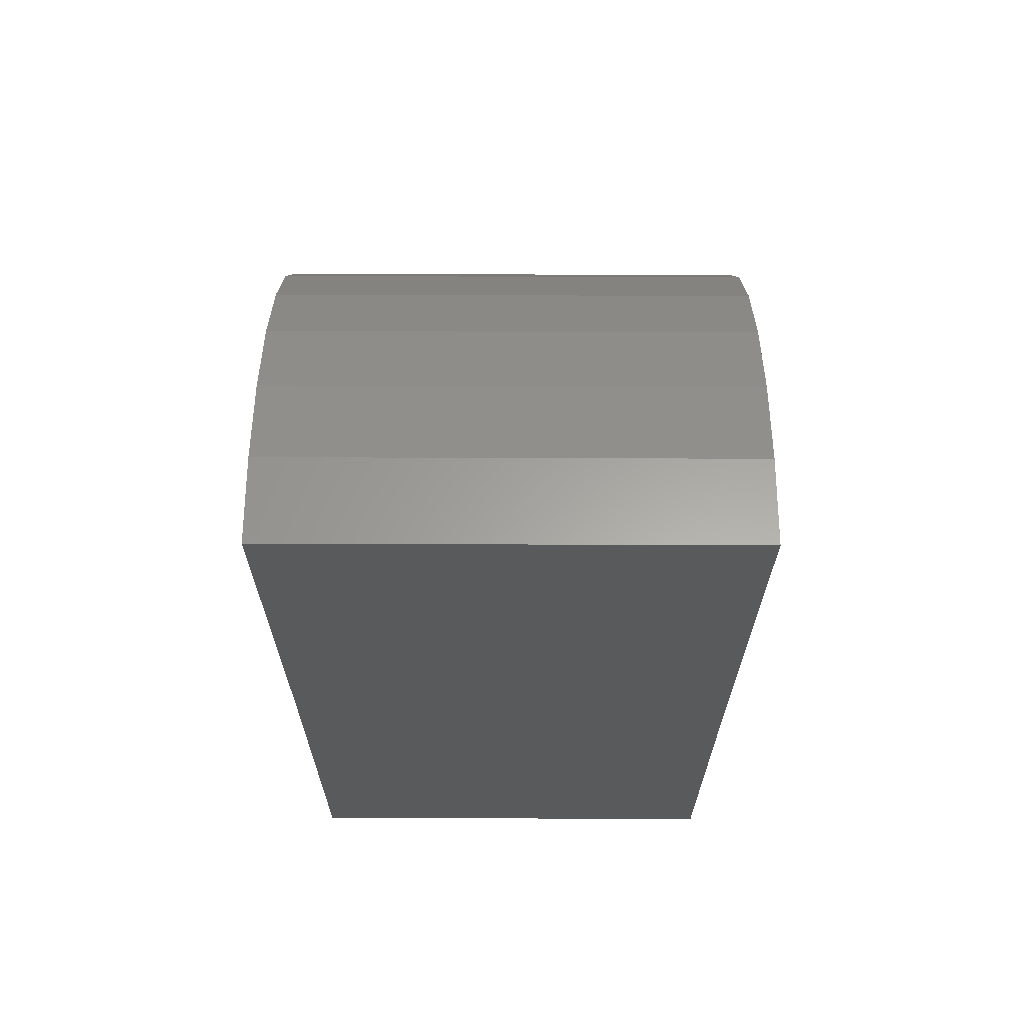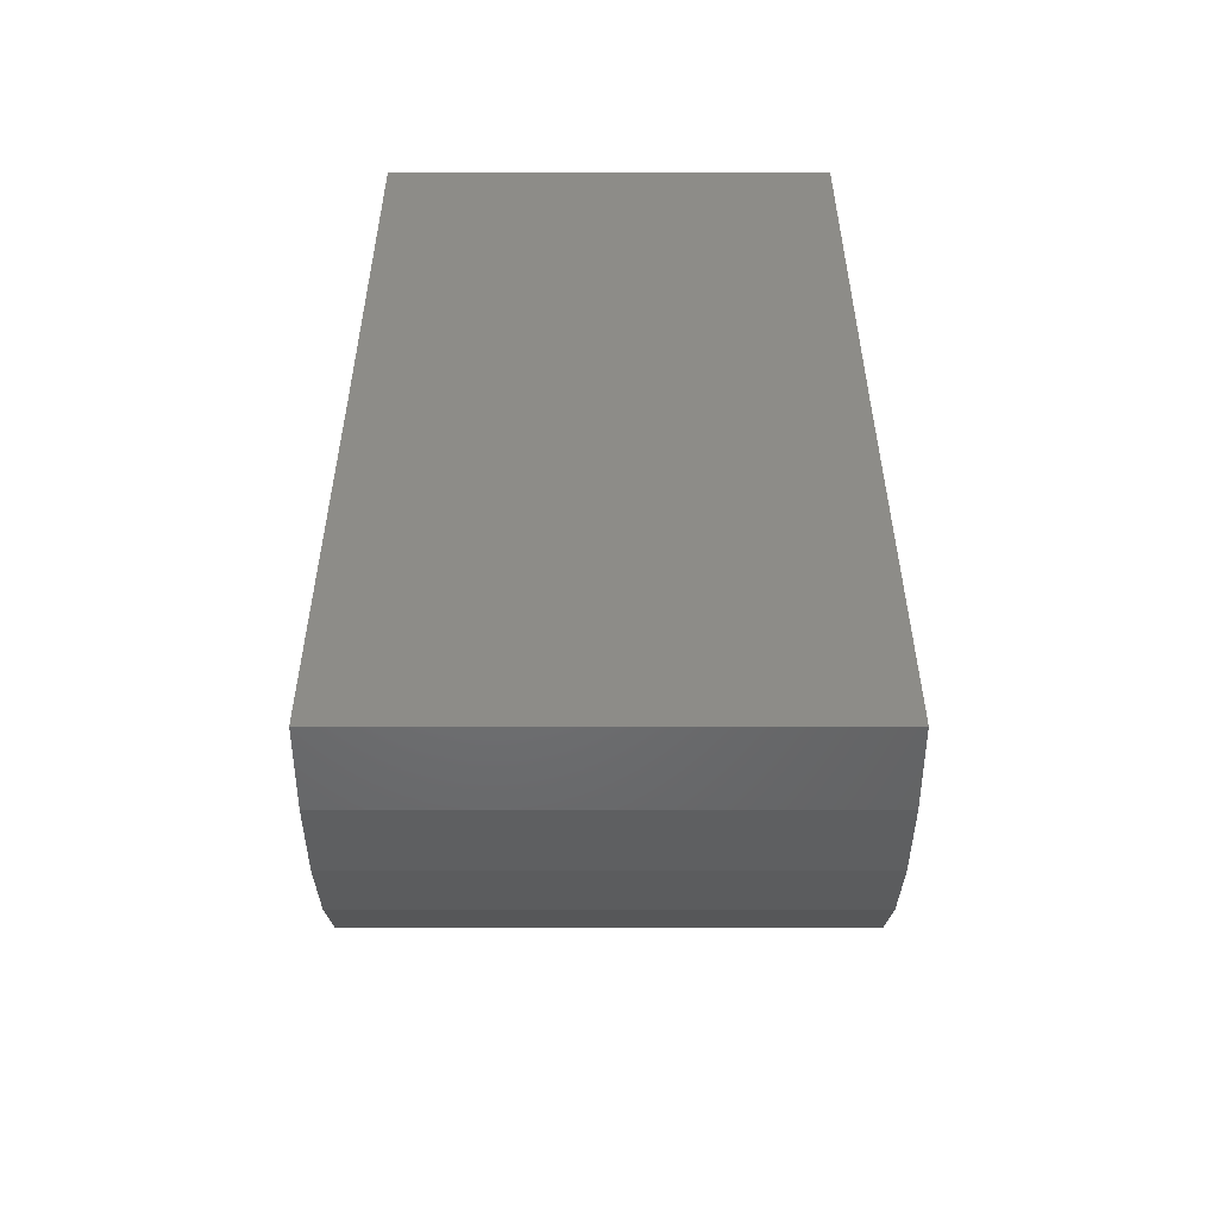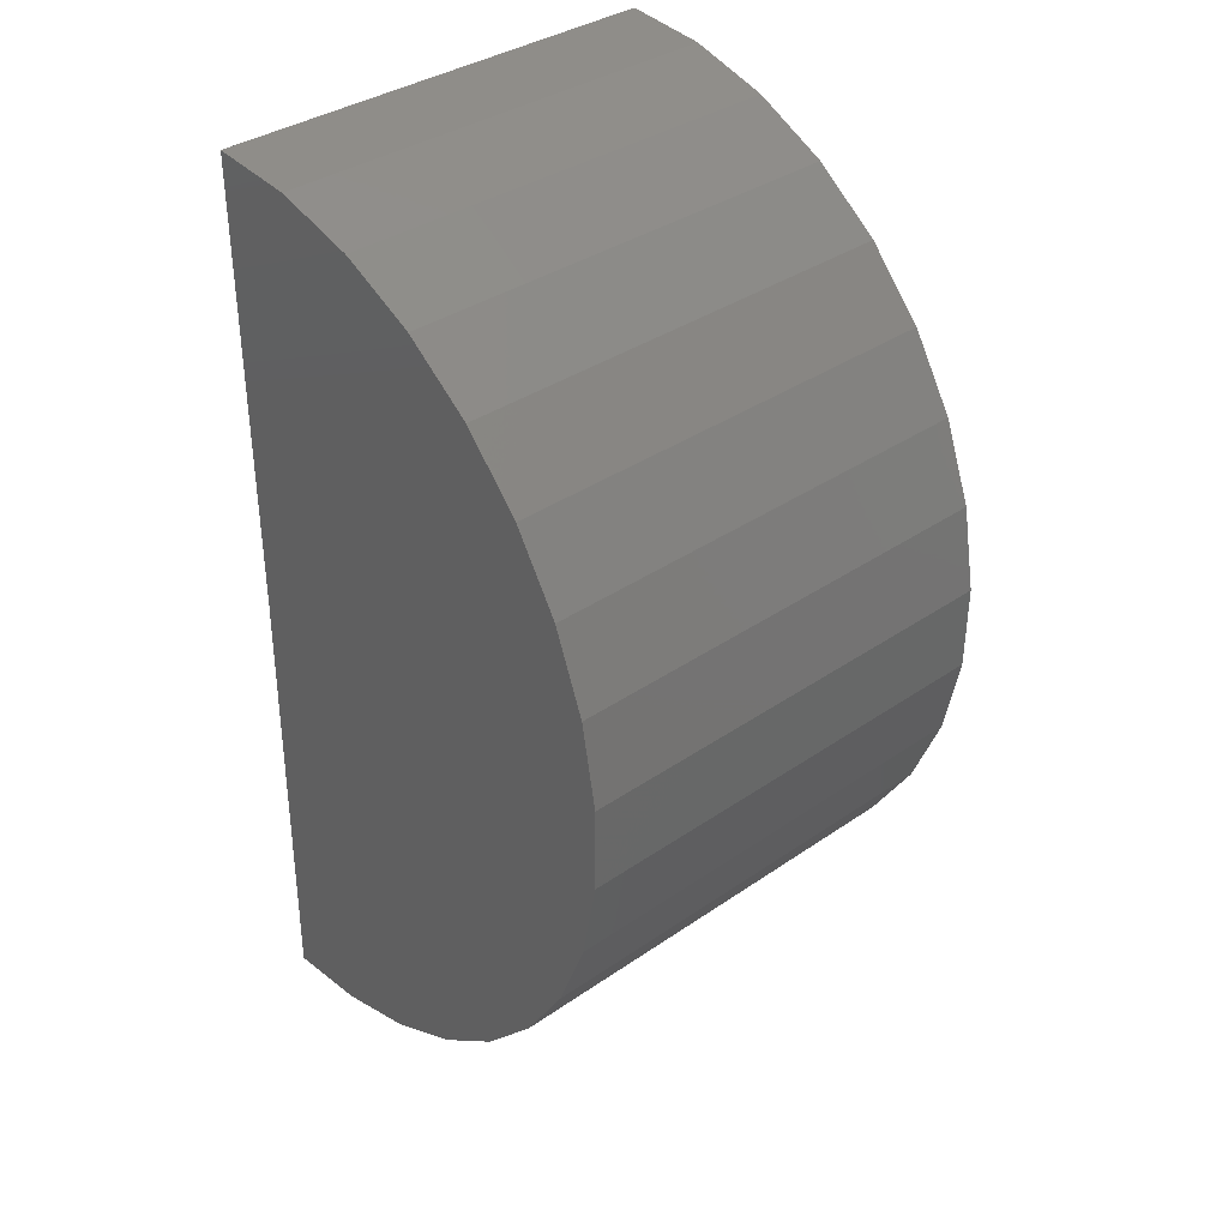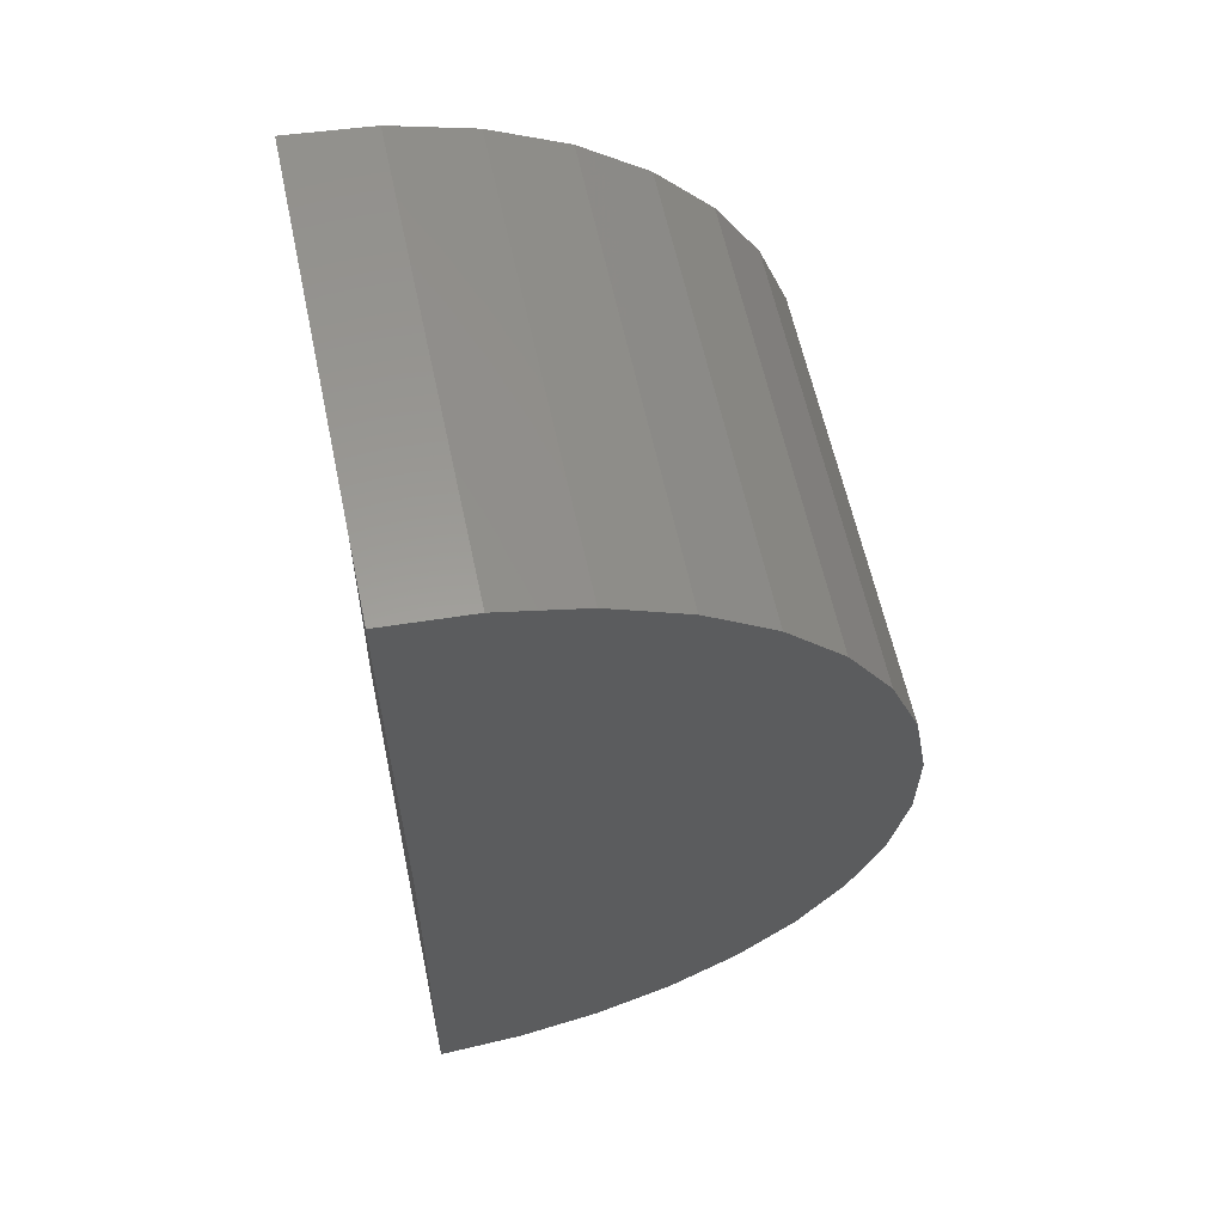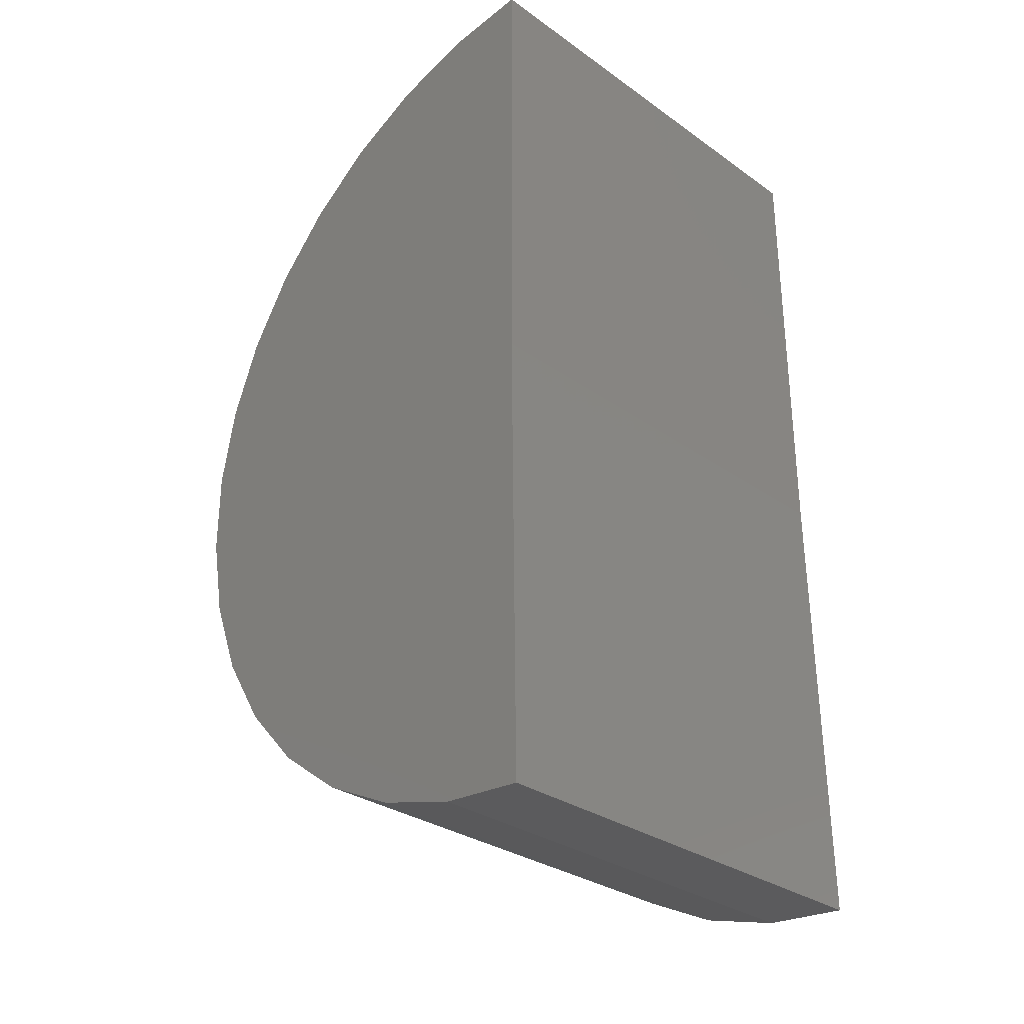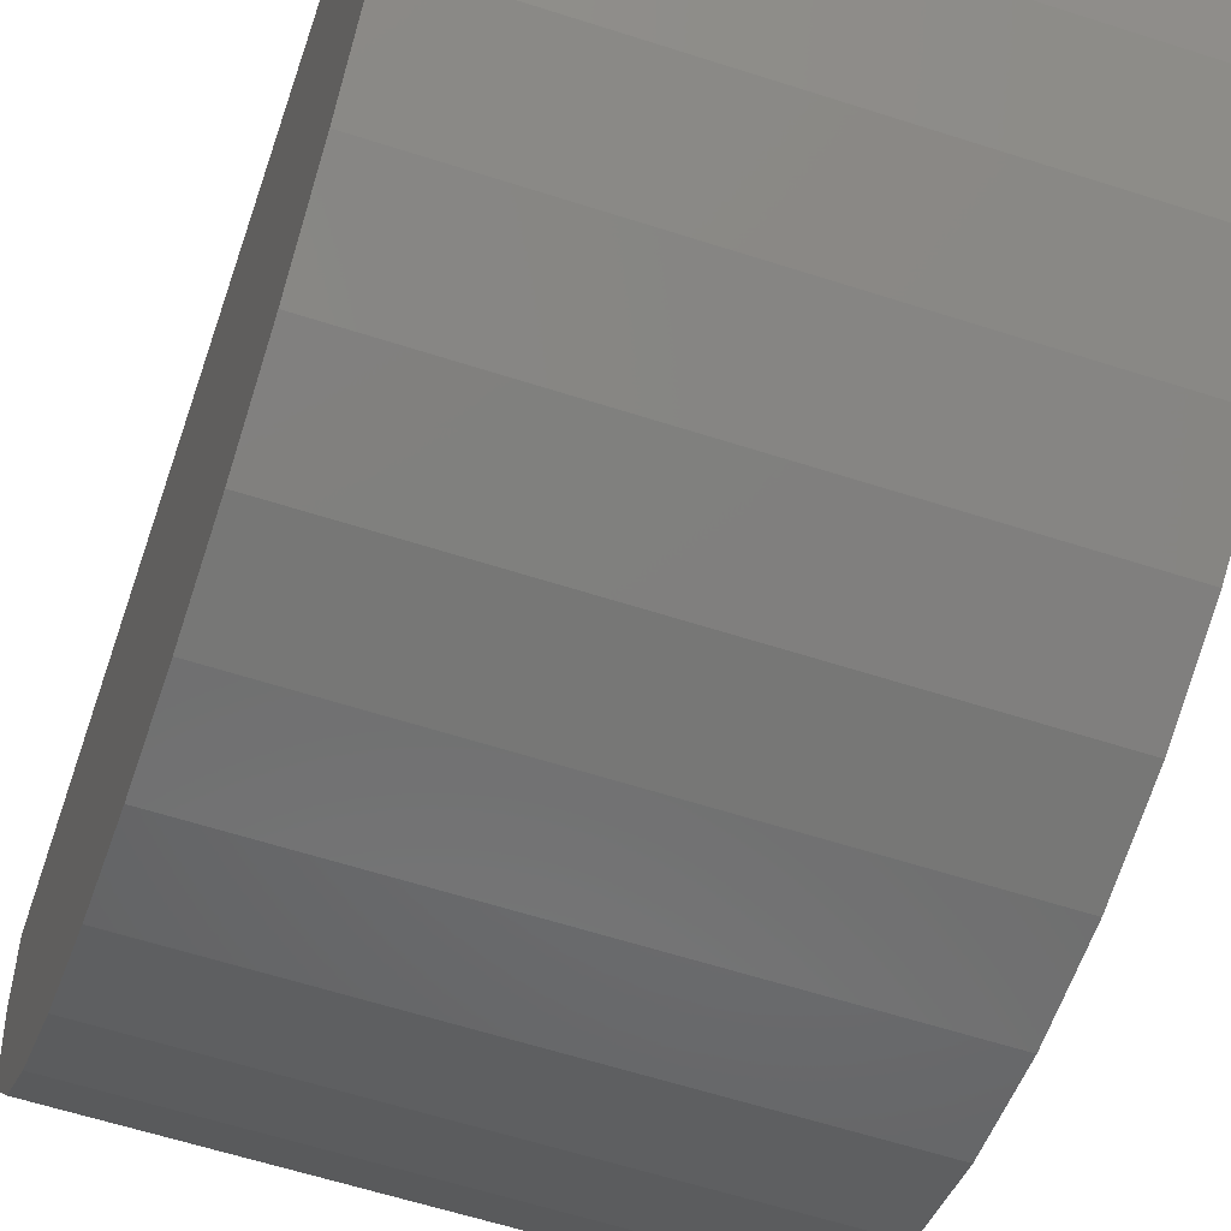
<metadata>
{"format":"stl","ext":"stl","renderer":"f3d","projection":"perspective","resolution":1024,"background":"white","views":[{"elev":66.9,"azim":-179.8,"up":"+Z"},{"elev":-53.8,"azim":180.0,"up":"+Z"},{"elev":36.0,"azim":-42.1,"up":"+Z"},{"elev":60.7,"azim":-102.0,"up":"+Z"},{"elev":-30.5,"azim":134.6,"up":"+Z"},{"elev":-59.2,"azim":161.5,"up":"+Y"}]}
</metadata>
<code>
# stl→obj: 38 verts, 72 faces
v -0.7031 0 -0.7266
v 0.75 1.613e-16 -0.7266
v -0.7031 0.0179 -2.18
v 0.75 0.0179 -2.18
v -0.7031 1.613e-16 0.7266
v 0.75 3.227e-16 0.7266
v -0.7031 -1.446 -0.8701
v -0.7031 -1.448 -0.6009
v -0.7031 -1.4 -0.336
v -0.7031 -1.304 -0.08451
v -0.7031 -1.163 0.1449
v -0.7031 -0.9821 0.3445
v -0.7031 -0.7677 0.5072
v -0.7031 -0.5269 0.6277
v -0.7031 -0.268 0.7016
v -0.7031 -0.2504 -2.158
v -0.7031 -0.5102 -2.087
v -0.7031 -0.7524 -1.97
v -0.7031 -0.9688 -1.81
v -0.7031 -1.152 -1.612
v -0.7031 -1.296 -1.385
v -0.7031 -1.395 -1.134
v 0.75 -0.2504 -2.158
v 0.75 -0.5102 -2.087
v 0.75 -0.7524 -1.97
v 0.75 -0.9688 -1.81
v 0.75 -1.152 -1.612
v 0.75 -1.296 -1.385
v 0.75 -1.395 -1.134
v 0.75 -1.446 -0.8701
v 0.75 -1.448 -0.6009
v 0.75 -1.4 -0.336
v 0.75 -1.304 -0.08451
v 0.75 -1.163 0.1449
v 0.75 -0.9821 0.3445
v 0.75 -0.7677 0.5072
v 0.75 -0.5269 0.6277
v 0.75 -0.268 0.7016
f 1 2 3
f 3 2 4
f 1 5 2
f 2 5 6
f 1 3 7
f 1 7 8
f 1 8 9
f 1 9 10
f 1 10 11
f 1 11 12
f 1 12 13
f 1 13 14
f 1 14 15
f 1 15 5
f 3 16 17
f 3 17 18
f 3 18 19
f 3 19 20
f 3 20 21
f 3 21 22
f 3 22 7
f 3 4 16
f 16 4 23
f 16 23 17
f 17 23 24
f 17 24 18
f 18 24 25
f 18 25 19
f 19 25 26
f 19 26 20
f 20 26 27
f 20 27 21
f 21 27 28
f 21 28 22
f 22 28 29
f 22 29 7
f 7 29 30
f 7 30 8
f 8 30 31
f 8 31 9
f 9 31 32
f 9 32 10
f 10 32 33
f 10 33 11
f 11 33 34
f 11 34 12
f 12 34 35
f 12 35 13
f 13 35 36
f 13 36 14
f 14 36 37
f 14 37 15
f 15 37 38
f 15 38 5
f 5 38 6
f 2 6 38
f 2 38 37
f 2 37 36
f 2 36 35
f 2 35 34
f 2 34 33
f 2 33 32
f 2 32 31
f 2 31 30
f 2 30 4
f 4 30 29
f 4 29 28
f 4 28 27
f 4 27 26
f 4 26 25
f 4 25 24
f 4 24 23

</code>
